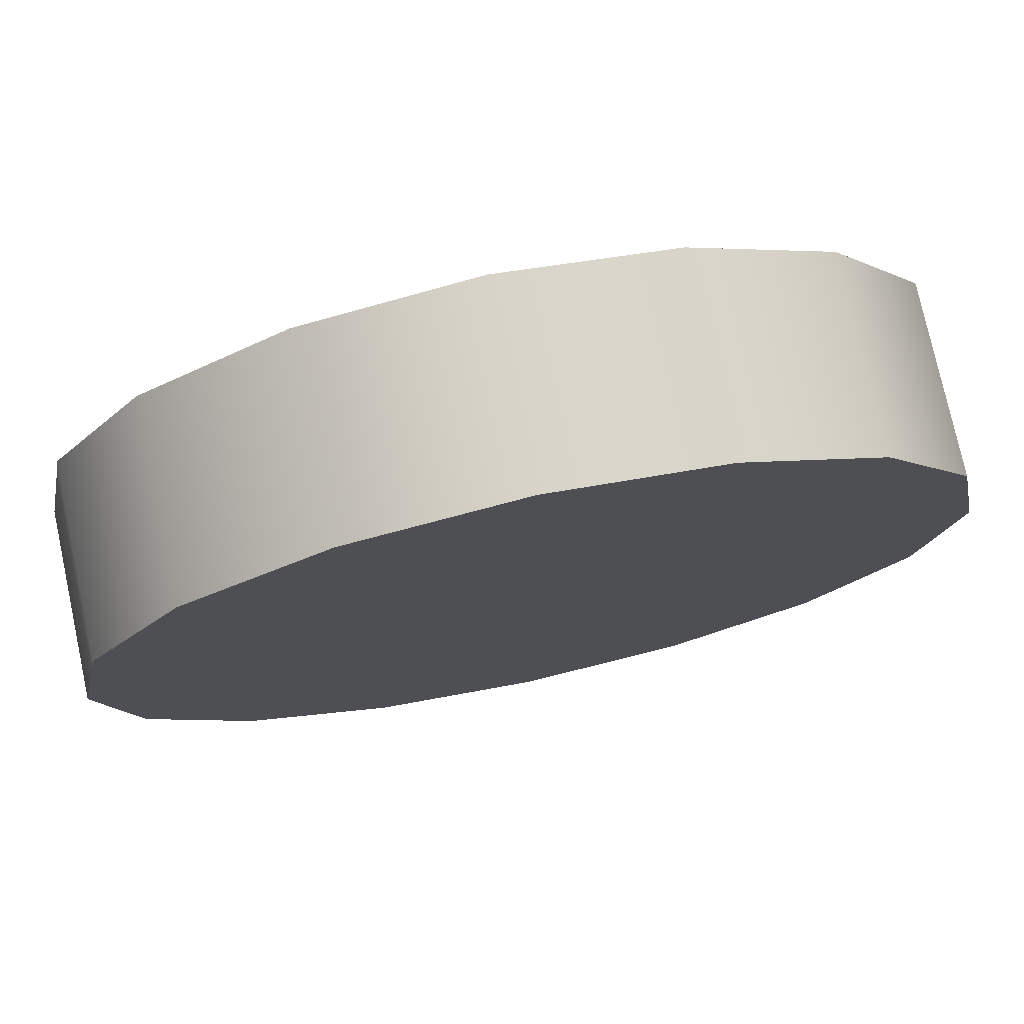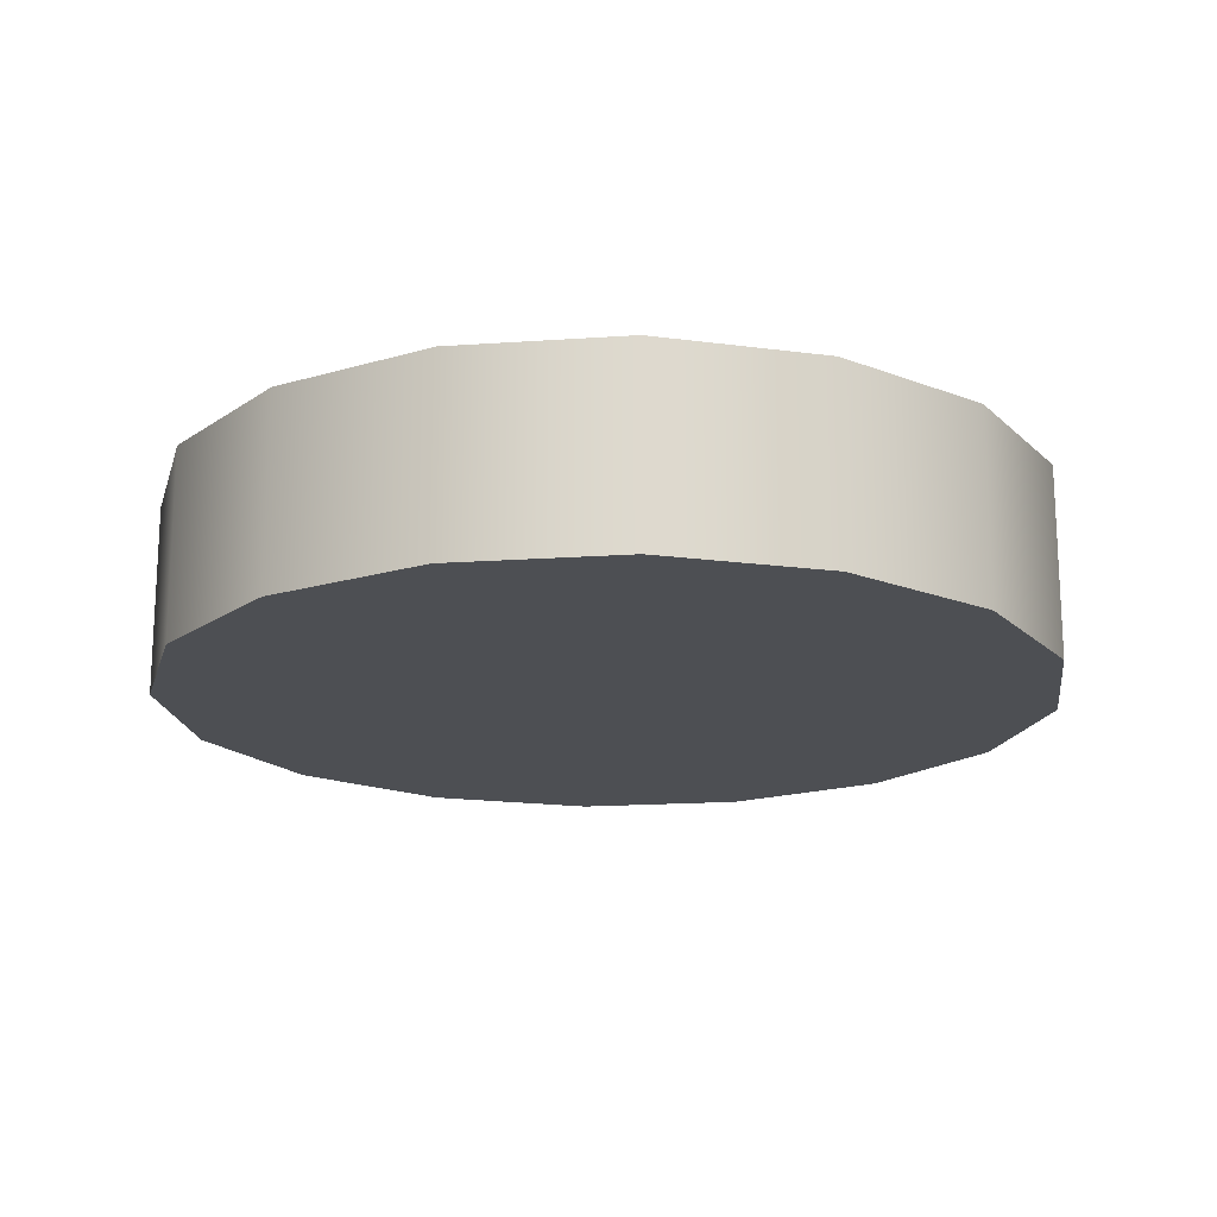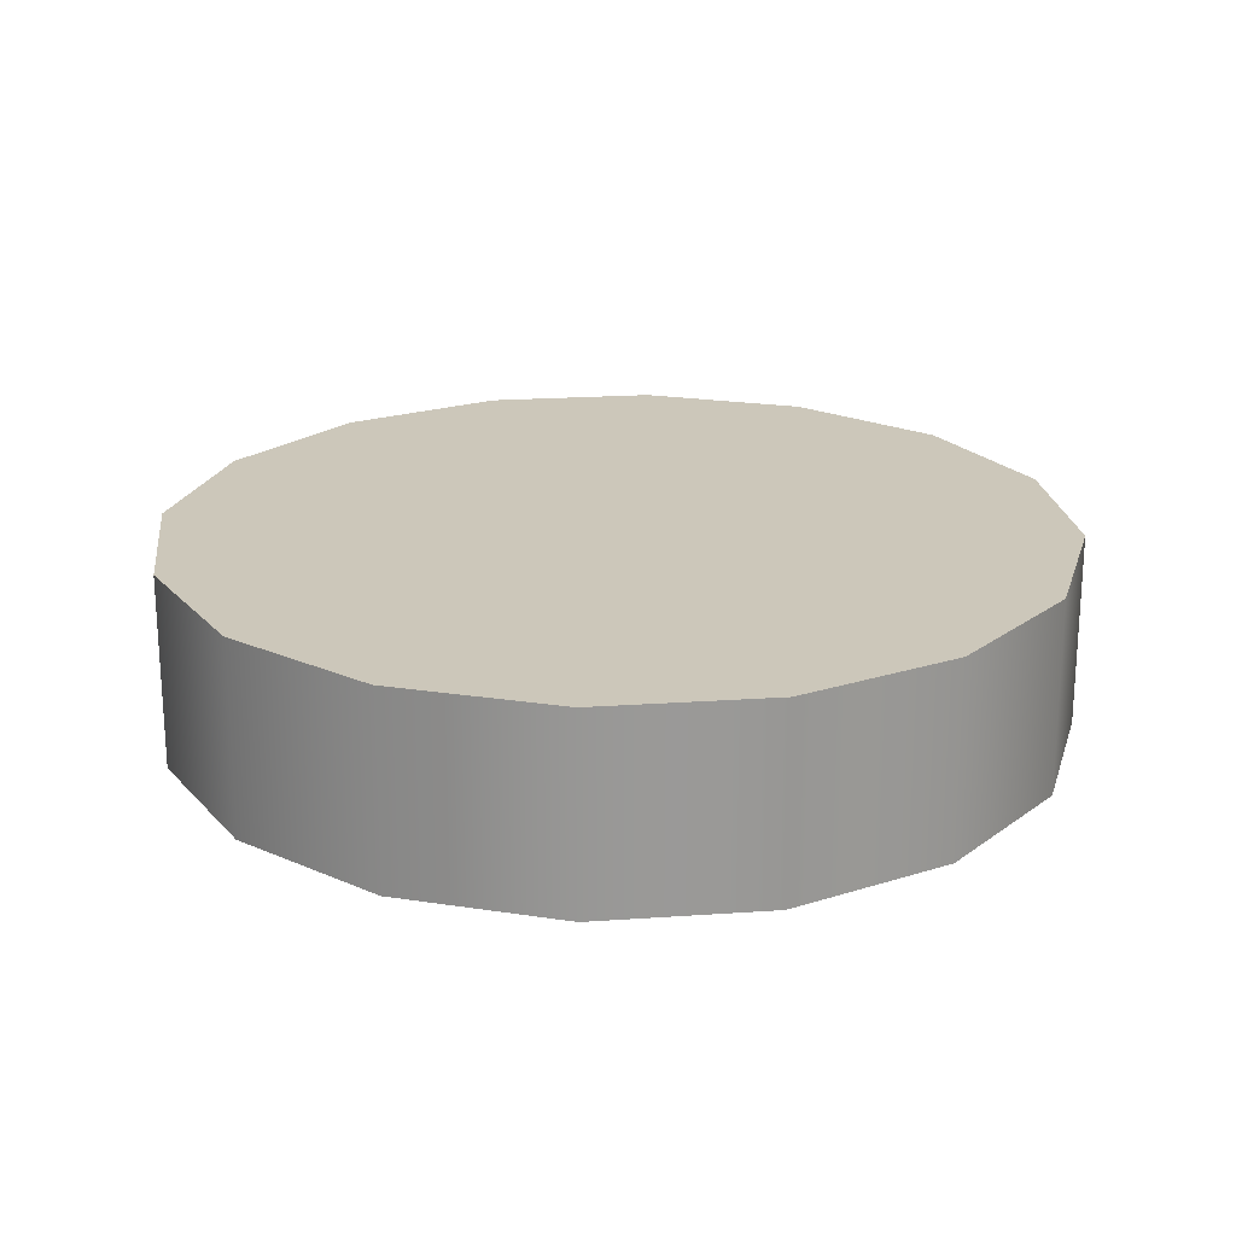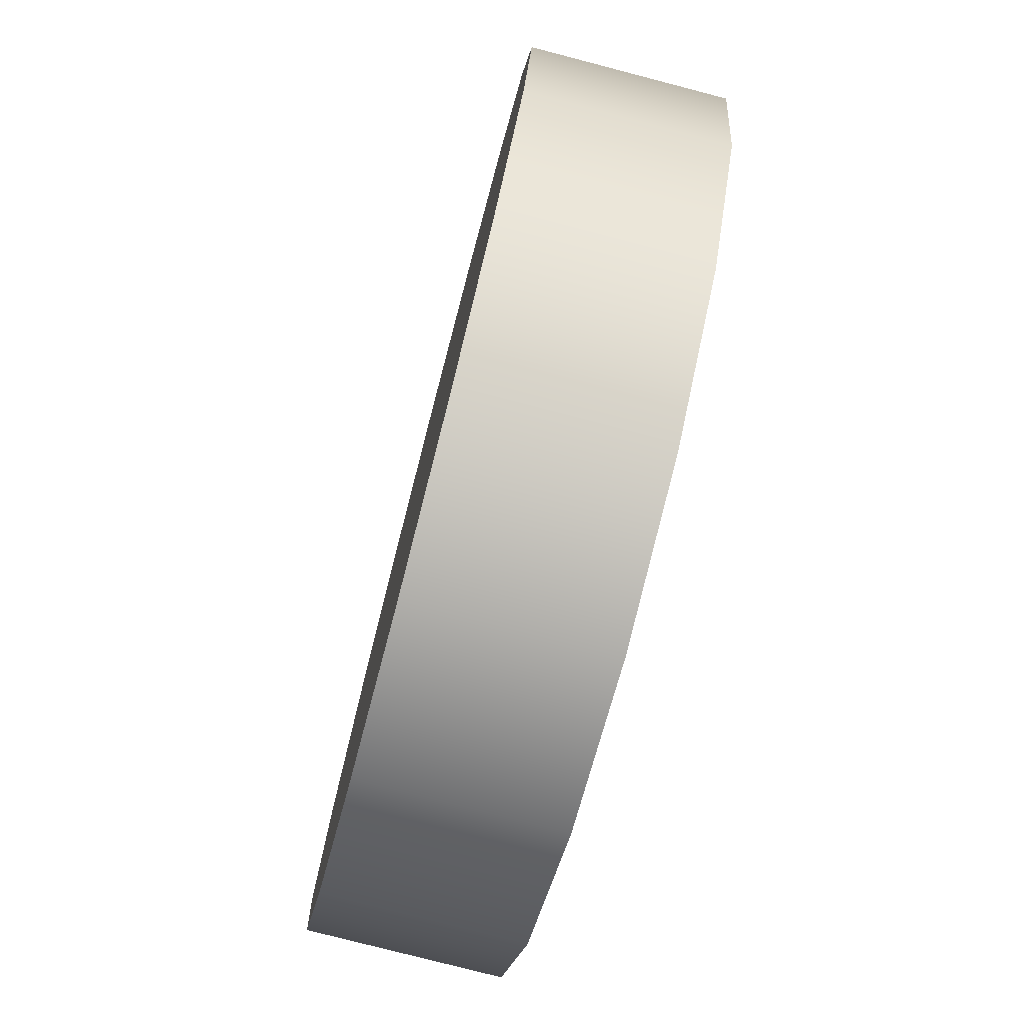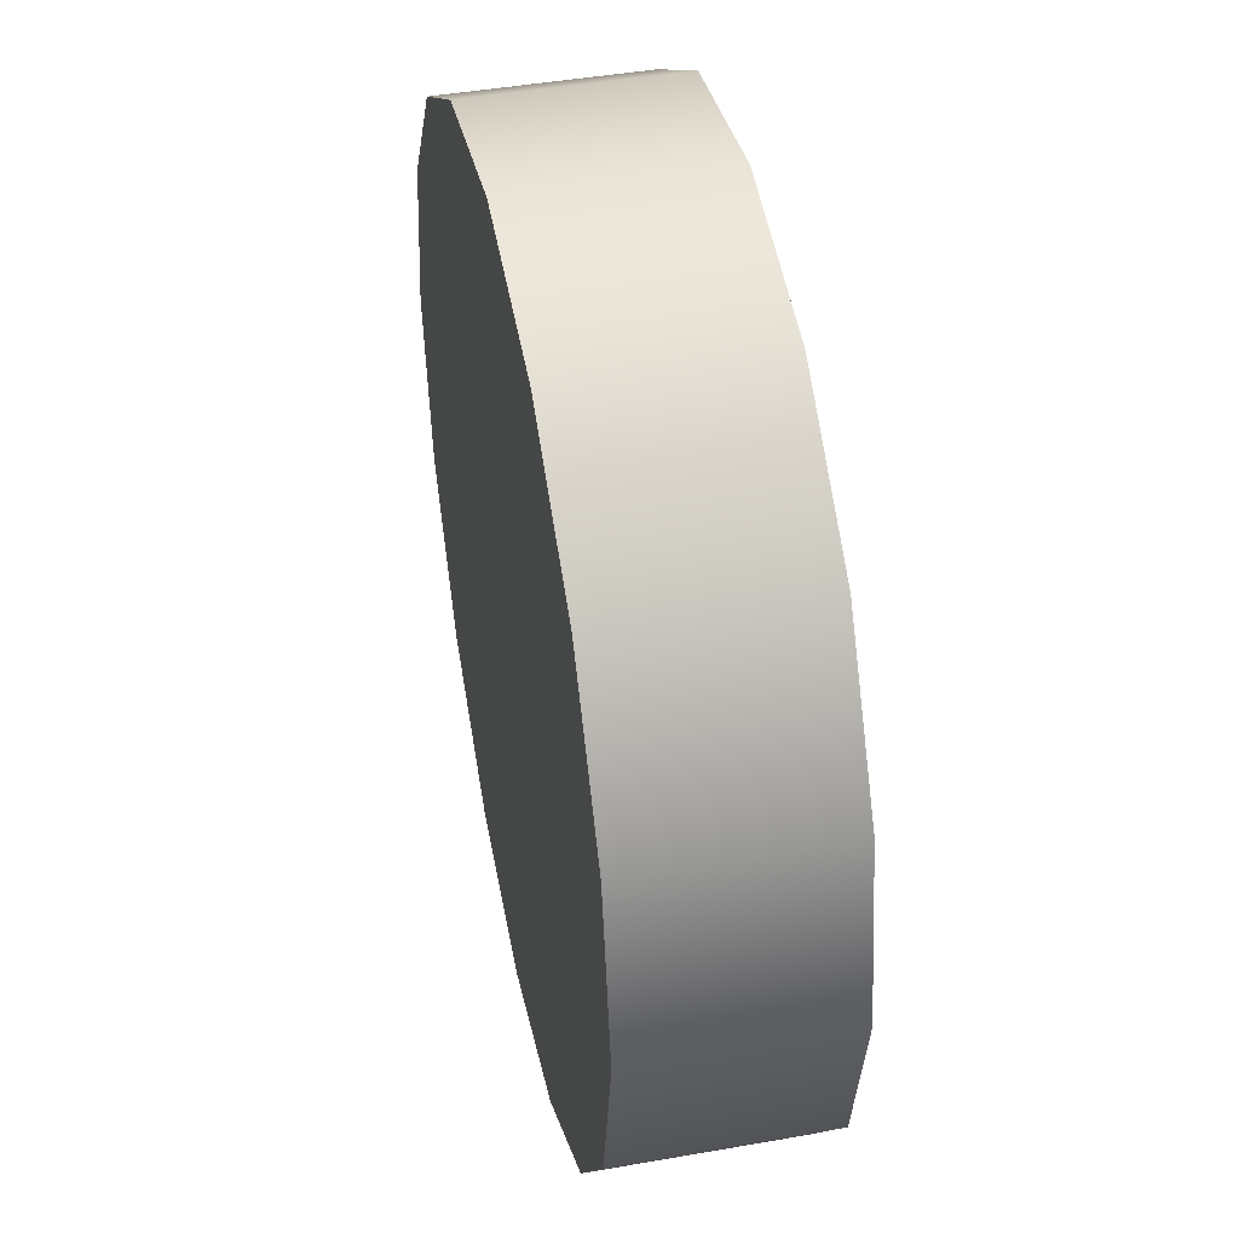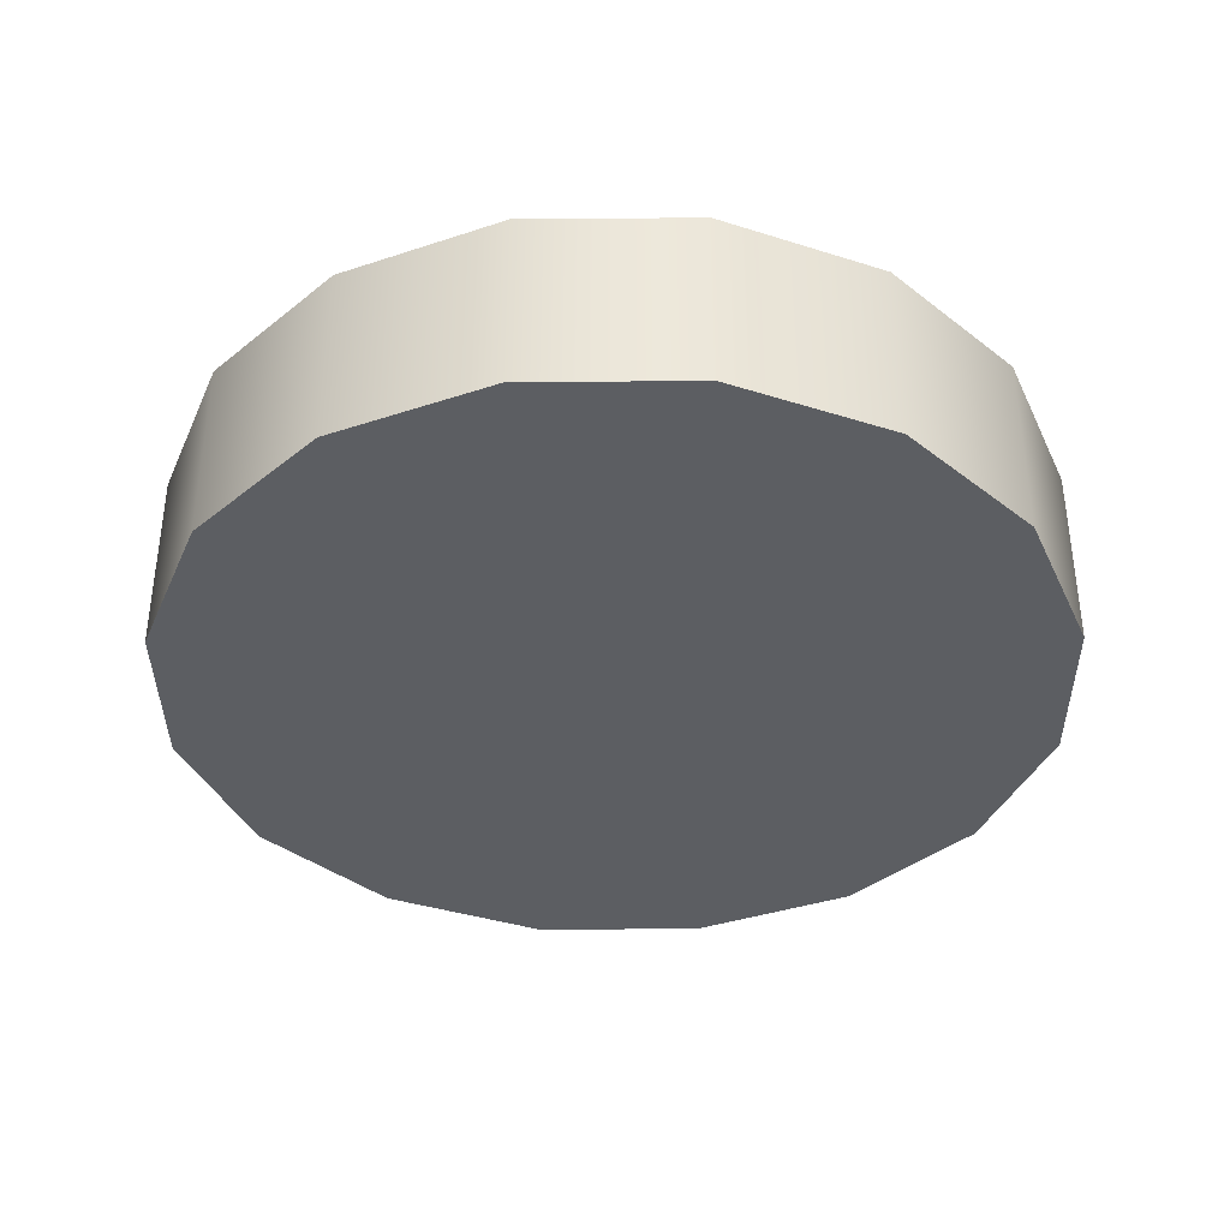
<metadata>
{"format":"obj","ext":"obj","renderer":"f3d","projection":"perspective","resolution":1024,"background":"white","views":[{"elev":76.3,"azim":167.8,"up":"+Z"},{"elev":-17.8,"azim":131.5,"up":"+Y"},{"elev":21.3,"azim":-108.3,"up":"+Y"},{"elev":-77.6,"azim":-104.6,"up":"+Z"},{"elev":45.1,"azim":78.5,"up":"+Z"},{"elev":-37.8,"azim":169.2,"up":"+Y"}]}
</metadata>
<code>
g Converted object 0
v 6.999 -3.029 -0
v 6.466 -3.029 2.679
v -0.002791 -3.029 -0
v 6.999 0.00497 -0
v -0.002791 0.00497 -0
v 6.466 0.00497 2.679
v 4.948 -3.029 4.951
v 4.948 0.00497 4.951
v 2.677 -3.029 6.469
v 2.677 0.00497 6.469
v -0.002791 -3.029 7.002
v -0.002791 0.00497 7.002
v -2.682 -3.029 6.469
v -2.682 0.00497 6.469
v -4.954 -3.029 4.951
v -4.954 0.00497 4.951
v -6.472 -3.029 2.679
v -6.472 0.00497 2.679
v -7.005 -3.029 -0
v -7.005 0.00497 -0
v -6.472 -3.029 -2.68
v -6.472 0.00497 -2.68
v -4.954 -3.029 -4.951
v -4.954 0.00497 -4.951
v -2.682 -3.029 -6.469
v -2.682 0.00497 -6.469
v -0.002791 -3.029 -7.002
v -0.002791 0.00497 -7.002
v 2.677 -3.029 -6.469
v 2.677 0.00497 -6.469
v 4.948 -3.029 -4.951
v 4.948 0.00497 -4.951
v 6.466 -3.029 -2.68
v 6.466 0.00497 -2.68
v 6.999 -3.029 -0
v 6.999 0.00497 -0
v 6.466 -3.029 2.679
v 6.466 0.00497 2.679
v 4.948 0.00497 4.951
v 4.948 -3.029 4.951
v 2.677 -3.029 6.469
v 2.677 0.00497 6.469
v -0.002791 0.00497 7.002
v -0.002791 -3.029 7.002
v -2.682 -3.029 6.469
v -2.682 0.00497 6.469
v -4.954 0.00497 4.951
v -4.954 -3.029 4.951
v -6.472 -3.029 2.679
v -6.472 0.00497 2.679
v -7.005 0.00497 -0
v -7.005 -3.029 -0
v -6.472 -3.029 -2.68
v -6.472 0.00497 -2.68
v -4.954 0.00497 -4.951
v -4.954 -3.029 -4.951
v -2.682 -3.029 -6.469
v -2.682 0.00497 -6.469
v -0.002791 0.00497 -7.002
v -0.002791 -3.029 -7.002
v 2.677 -3.029 -6.469
v 2.677 0.00497 -6.469
v 4.948 0.00497 -4.951
v 4.948 -3.029 -4.951
v 6.466 -3.029 -2.68
v 6.466 0.00497 -2.68
f 1 2 3
f 4 5 6
f 2 7 3
f 6 5 8
f 7 9 3
f 8 5 10
f 9 11 3
f 10 5 12
f 11 13 3
f 12 5 14
f 13 15 3
f 14 5 16
f 15 17 3
f 16 5 18
f 17 19 3
f 18 5 20
f 19 21 3
f 20 5 22
f 21 23 3
f 22 5 24
f 23 25 3
f 24 5 26
f 25 27 3
f 26 5 28
f 27 29 3
f 28 5 30
f 29 31 3
f 30 5 32
f 31 33 3
f 32 5 34
f 33 1 3
f 34 5 4
f 35 36 37
f 36 38 37
f 37 38 39
f 37 39 40
f 40 39 41
f 39 42 41
f 41 42 43
f 41 43 44
f 44 43 45
f 43 46 45
f 45 46 47
f 45 47 48
f 48 47 49
f 47 50 49
f 49 50 51
f 49 51 52
f 52 51 53
f 51 54 53
f 53 54 55
f 53 55 56
f 56 55 57
f 55 58 57
f 57 58 59
f 57 59 60
f 60 59 61
f 59 62 61
f 61 62 63
f 61 63 64
f 64 63 65
f 63 66 65
f 65 66 36
f 65 36 35

</code>
